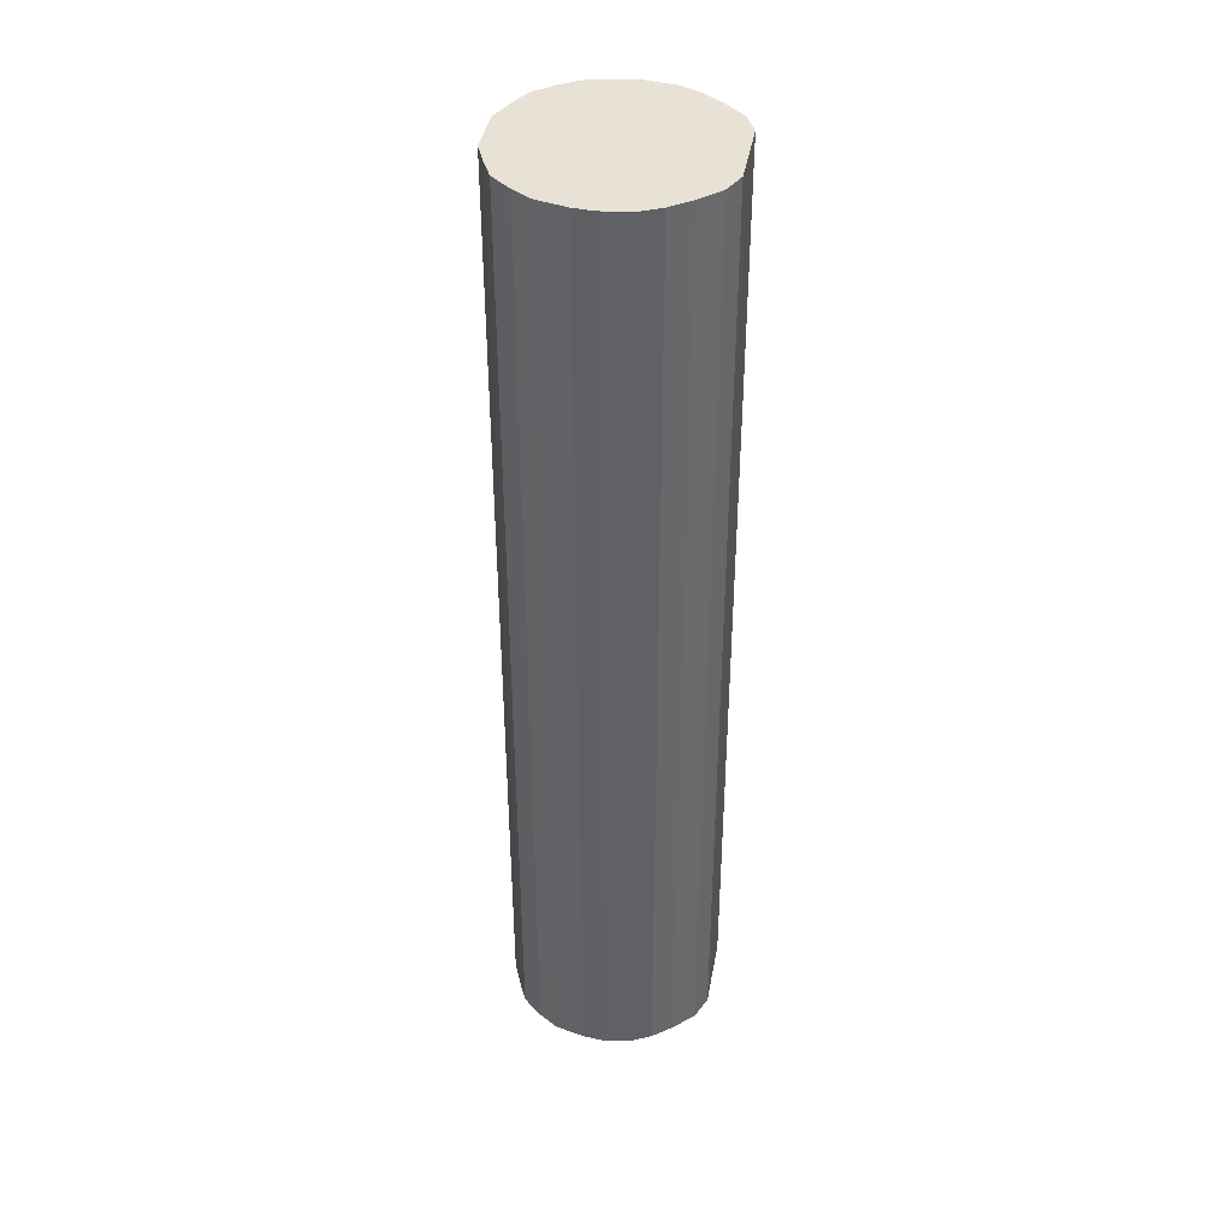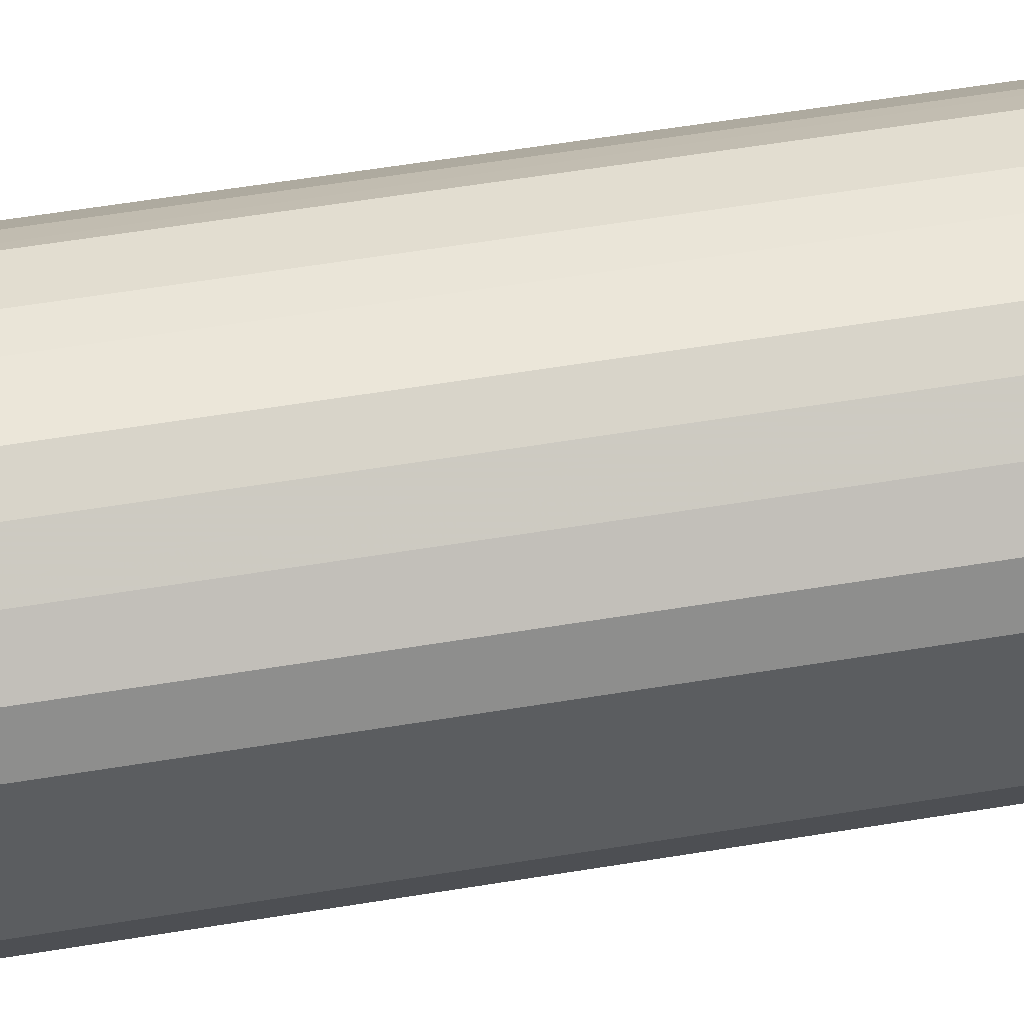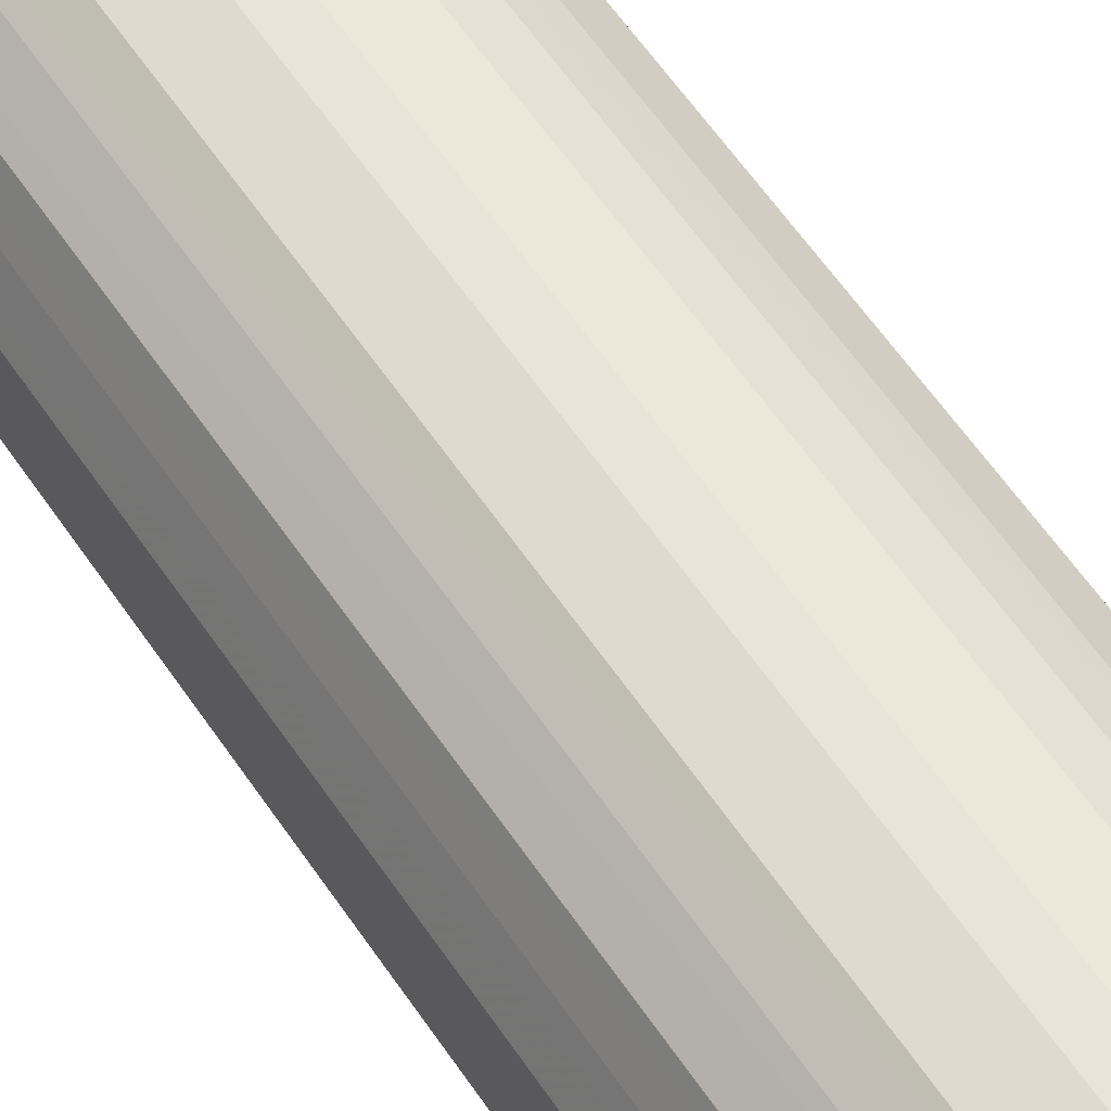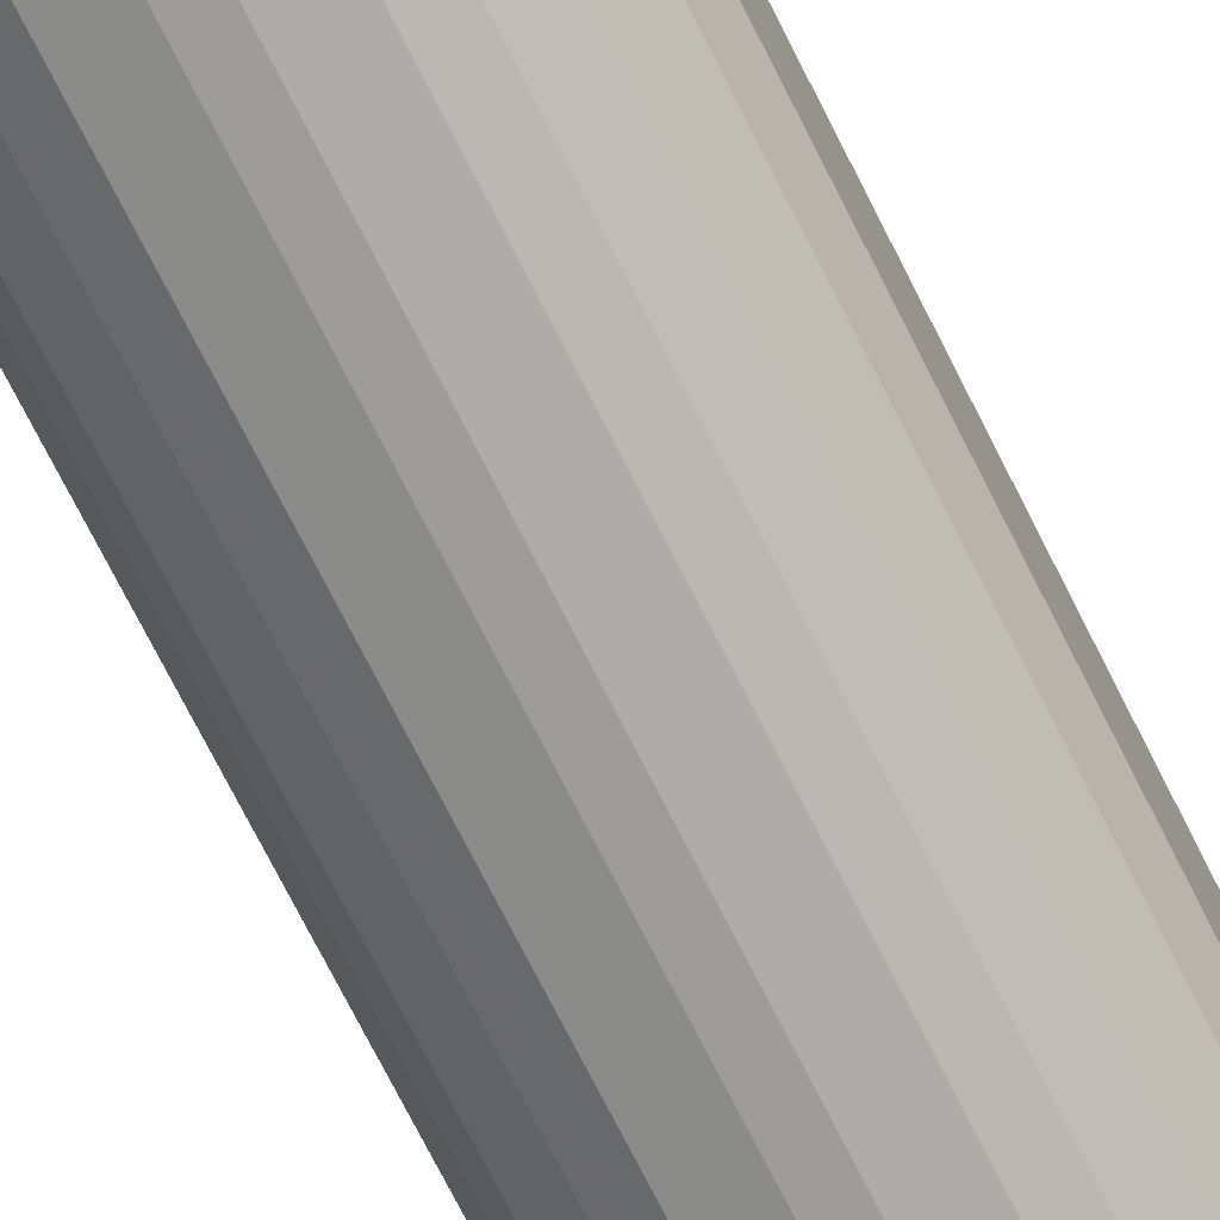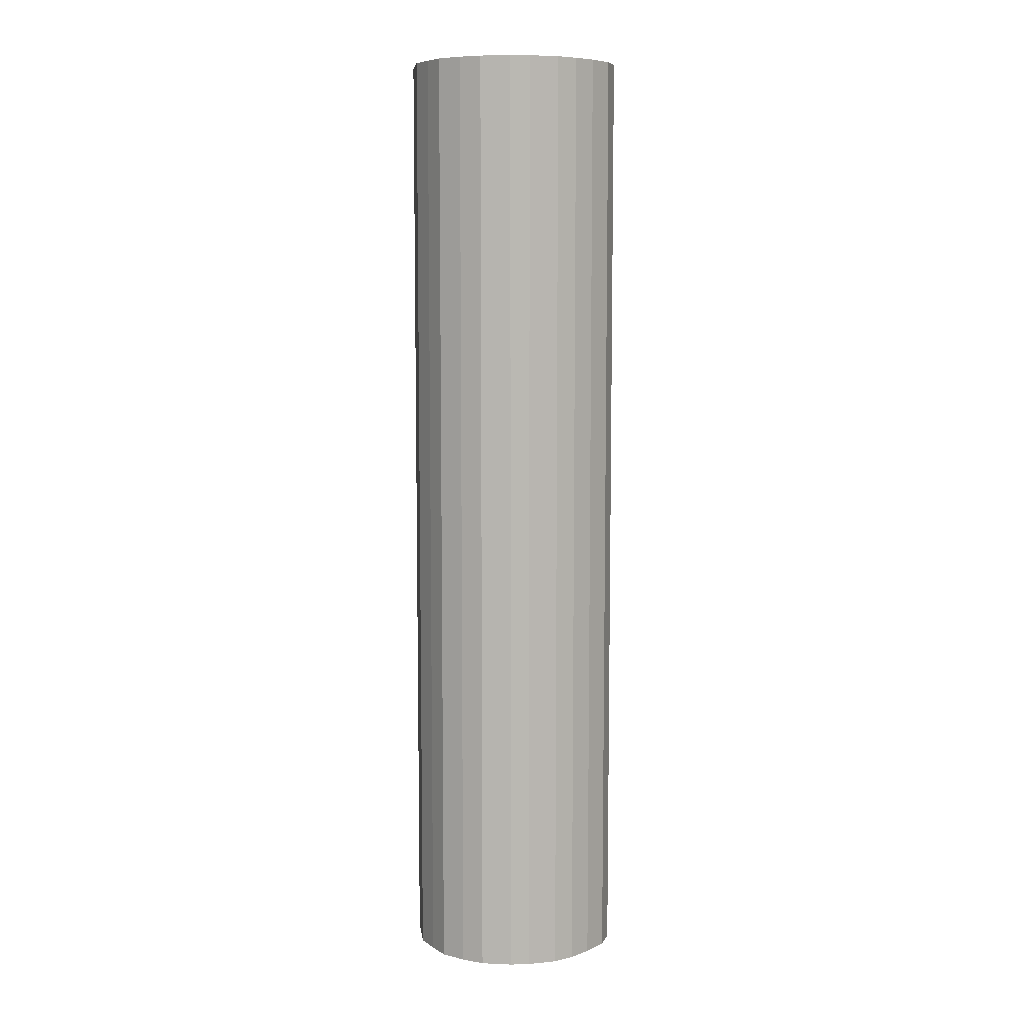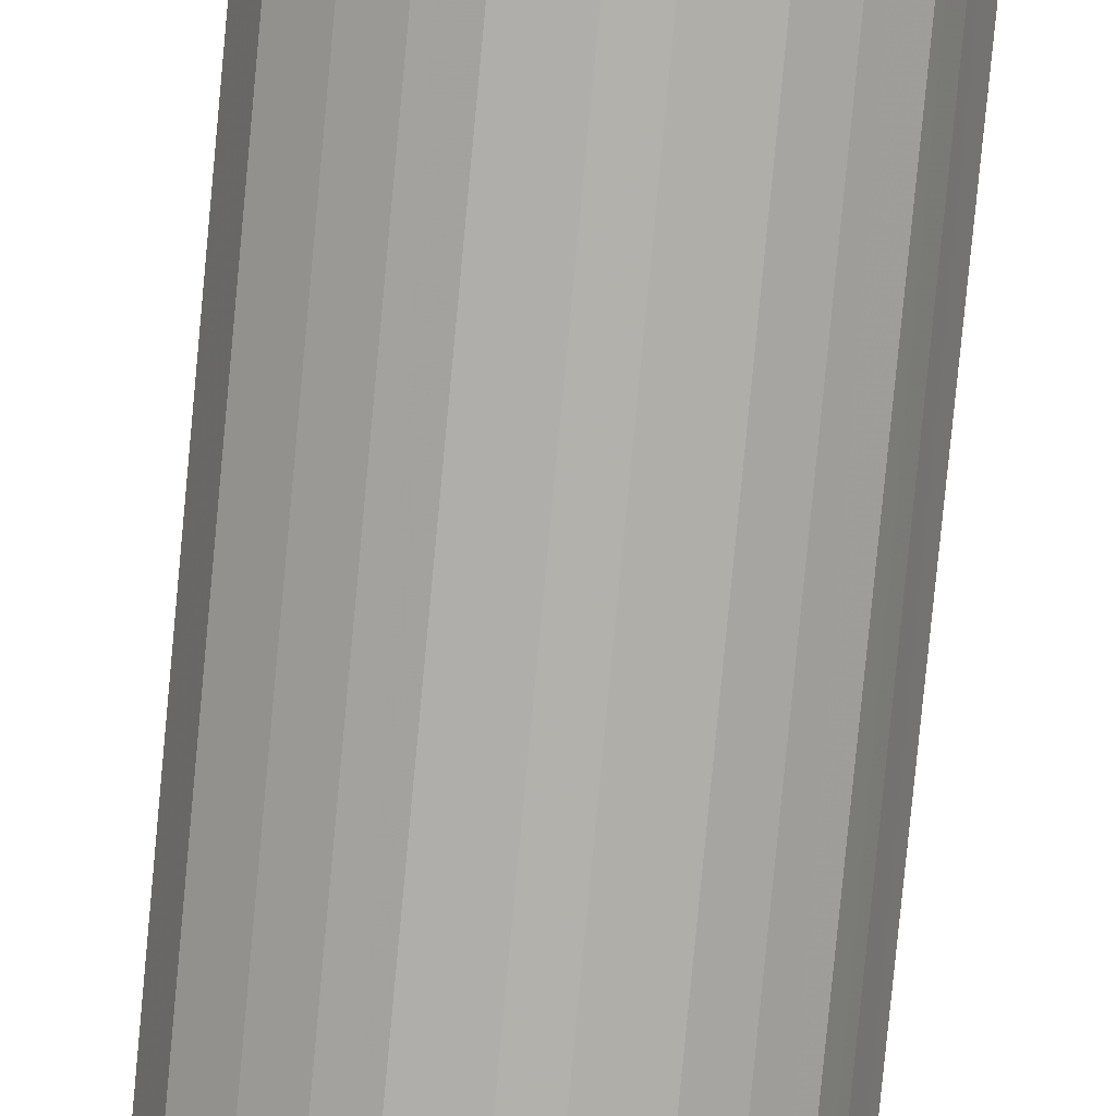
<metadata>
{"format":"obj","ext":"obj","renderer":"f3d","projection":"perspective","resolution":1024,"background":"white","views":[{"elev":40.2,"azim":10.2,"up":"+Y"},{"elev":49.9,"azim":79.3,"up":"+Z"},{"elev":54.8,"azim":-32.4,"up":"+Z"},{"elev":-72.6,"azim":26.7,"up":"+Z"},{"elev":7.8,"azim":-7.0,"up":"+Y"},{"elev":-79.1,"azim":174.6,"up":"+Z"}]}
</metadata>
<code>
o 29229
v 2241 1877 13.45
v 2241 1877 13.48
v 2241 1878 13.45
v 2241 1877 13.5
v 2241 1878 13.48
v 2241 1877 13.43
v 2241 1878 13.43
v 2241 1877 13.52
v 2241 1878 13.5
v 2241 1877 13.4
v 2241 1878 13.4
v 2241 1877 13.54
v 2241 1878 13.52
v 2241 1877 13.38
v 2241 1878 13.38
v 2241 1877 13.55
v 2241 1878 13.54
v 2241 1877 13.37
v 2241 1878 13.37
v 2241 1877 13.56
v 2241 1878 13.55
v 2241 1877 13.35
v 2241 1878 13.35
v 2241 1877 13.56
v 2241 1878 13.56
v 2241 1877 13.35
v 2241 1878 13.35
v 2241 1877 13.56
v 2241 1878 13.56
v 2241 1877 13.34
v 2241 1878 13.34
v 2241 1877 13.55
v 2241 1878 13.56
v 2241 1877 13.35
v 2241 1878 13.35
v 2241 1877 13.53
v 2241 1878 13.55
v 2241 1877 13.36
v 2241 1878 13.36
v 2241 1877 13.51
v 2241 1878 13.53
v 2241 1877 13.37
v 2241 1878 13.37
v 2241 1877 13.49
v 2241 1878 13.51
v 2241 1877 13.39
v 2241 1878 13.39
v 2241 1877 13.47
v 2241 1878 13.49
v 2241 1877 13.42
v 2241 1878 13.42
v 2241 1877 13.44
v 2241 1878 13.47
v 2241 1878 13.44
v 2241 1878 13.45
v 2241 1877 13.48
v 2241 1878 13.48
v 2241 1877 13.5
v 2241 1878 13.5
v 2241 1878 13.43
v 2241 1877 13.45
v 2241 1878 13.4
v 2241 1877 13.43
v 2241 1877 13.52
v 2241 1878 13.52
v 2241 1878 13.38
v 2241 1877 13.4
v 2241 1878 13.37
v 2241 1877 13.38
v 2241 1877 13.54
v 2241 1878 13.54
v 2241 1878 13.35
v 2241 1877 13.37
v 2241 1878 13.35
v 2241 1877 13.35
v 2241 1877 13.55
v 2241 1878 13.55
v 2241 1878 13.34
v 2241 1877 13.35
v 2241 1878 13.35
v 2241 1877 13.34
v 2241 1877 13.56
v 2241 1878 13.56
v 2241 1878 13.36
v 2241 1877 13.35
v 2241 1878 13.37
v 2241 1877 13.36
v 2241 1877 13.56
v 2241 1878 13.56
v 2241 1878 13.39
v 2241 1877 13.37
v 2241 1878 13.42
v 2241 1877 13.39
v 2241 1877 13.56
v 2241 1878 13.56
v 2241 1878 13.44
v 2241 1877 13.42
v 2241 1878 13.47
v 2241 1877 13.44
v 2241 1877 13.55
v 2241 1878 13.55
v 2241 1878 13.49
v 2241 1877 13.47
v 2241 1878 13.51
v 2241 1877 13.49
v 2241 1877 13.53
v 2241 1878 13.53
v 2241 1877 13.51
v 2241 1877 13.45
v 2241 1877 13.48
v 2241 1877 13.45
v 2241 1877 13.5
v 2241 1877 13.43
v 2241 1877 13.52
v 2241 1877 13.4
v 2241 1877 13.54
v 2241 1877 13.38
v 2241 1877 13.55
v 2241 1877 13.37
v 2241 1877 13.56
v 2241 1877 13.35
v 2241 1877 13.56
v 2241 1877 13.35
v 2241 1877 13.56
v 2241 1877 13.34
v 2241 1877 13.55
v 2241 1877 13.35
v 2241 1877 13.53
v 2241 1877 13.36
v 2241 1877 13.51
v 2241 1877 13.37
v 2241 1877 13.49
v 2241 1877 13.39
v 2241 1877 13.47
v 2241 1877 13.42
v 2241 1877 13.44
v 2241 1878 13.45
v 2241 1878 13.45
v 2241 1878 13.48
v 2241 1878 13.43
v 2241 1878 13.5
v 2241 1878 13.4
v 2241 1878 13.52
v 2241 1878 13.38
v 2241 1878 13.54
v 2241 1878 13.37
v 2241 1878 13.55
v 2241 1878 13.35
v 2241 1878 13.56
v 2241 1878 13.35
v 2241 1878 13.56
v 2241 1878 13.34
v 2241 1878 13.56
v 2241 1878 13.35
v 2241 1878 13.55
v 2241 1878 13.36
v 2241 1878 13.53
v 2241 1878 13.37
v 2241 1878 13.51
v 2241 1878 13.39
v 2241 1878 13.49
v 2241 1878 13.42
v 2241 1878 13.47
v 2241 1878 13.44
f 1 2 3
f 2 4 5
f 6 1 7
f 4 8 9
f 10 6 11
f 8 12 13
f 14 10 15
f 12 16 17
f 18 14 19
f 16 20 21
f 22 18 23
f 20 24 25
f 26 22 27
f 24 28 29
f 30 26 31
f 28 32 33
f 34 30 35
f 32 36 37
f 38 34 39
f 36 40 41
f 42 38 43
f 40 44 45
f 46 42 47
f 44 48 49
f 50 46 51
f 48 52 53
f 52 50 54
f 55 56 57
f 57 58 59
f 60 61 55
f 62 63 60
f 59 64 65
f 66 67 62
f 68 69 66
f 65 70 71
f 72 73 68
f 74 75 72
f 71 76 77
f 78 79 74
f 80 81 78
f 77 82 83
f 84 85 80
f 86 87 84
f 83 88 89
f 90 91 86
f 92 93 90
f 89 94 95
f 96 97 92
f 98 99 96
f 95 100 101
f 102 103 98
f 104 105 102
f 101 106 107
f 107 108 104
f 109 110 111
f 109 112 110
f 109 111 113
f 109 114 112
f 109 113 115
f 109 116 114
f 109 115 117
f 109 118 116
f 109 117 119
f 109 120 118
f 109 119 121
f 109 122 120
f 109 121 123
f 109 124 122
f 109 123 125
f 109 126 124
f 109 125 127
f 109 128 126
f 109 127 129
f 109 130 128
f 109 129 131
f 109 132 130
f 109 131 133
f 109 134 132
f 109 133 135
f 109 136 134
f 109 135 136
f 137 138 139
f 137 140 138
f 137 139 141
f 137 142 140
f 137 141 143
f 137 144 142
f 137 143 145
f 137 146 144
f 137 145 147
f 137 148 146
f 137 147 149
f 137 150 148
f 137 149 151
f 137 152 150
f 137 151 153
f 137 154 152
f 137 153 155
f 137 156 154
f 137 155 157
f 137 158 156
f 137 157 159
f 137 160 158
f 137 159 161
f 137 162 160
f 137 161 163
f 137 164 162
f 137 163 164

</code>
